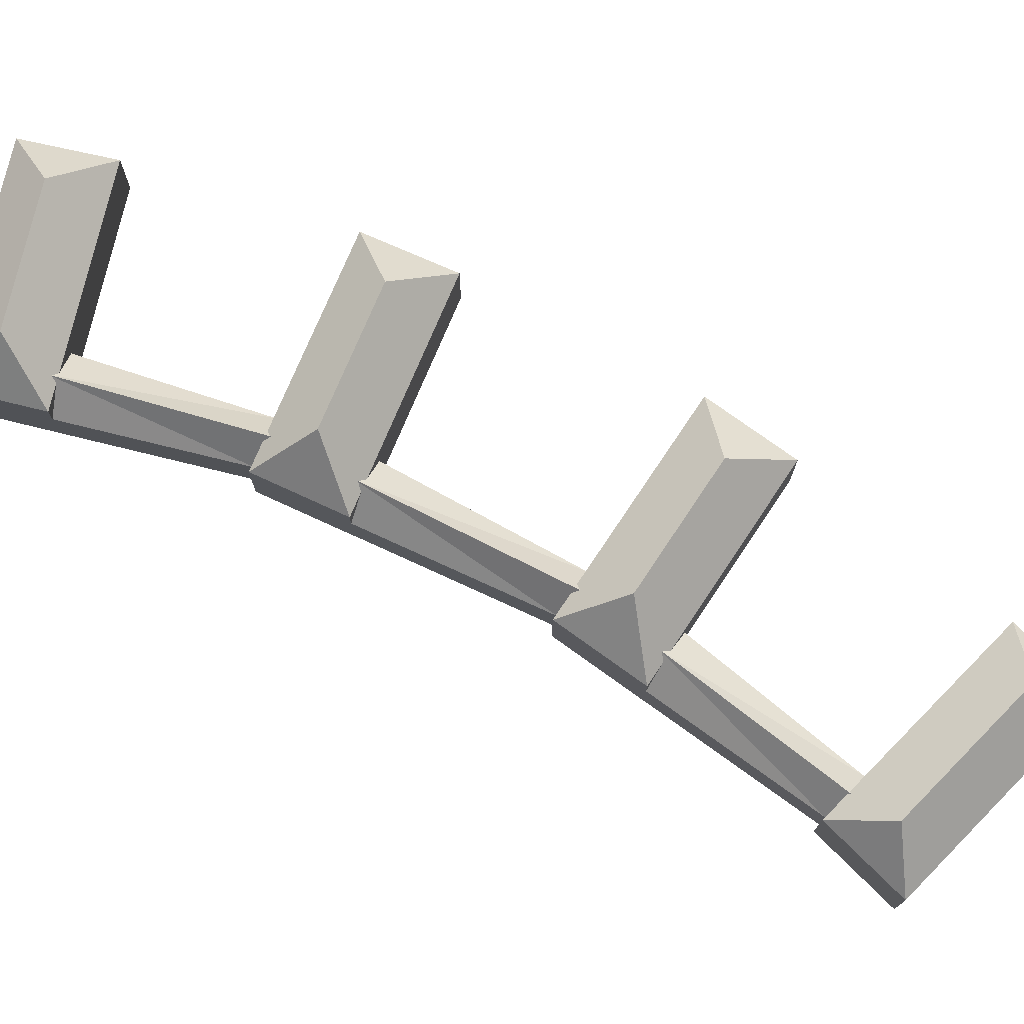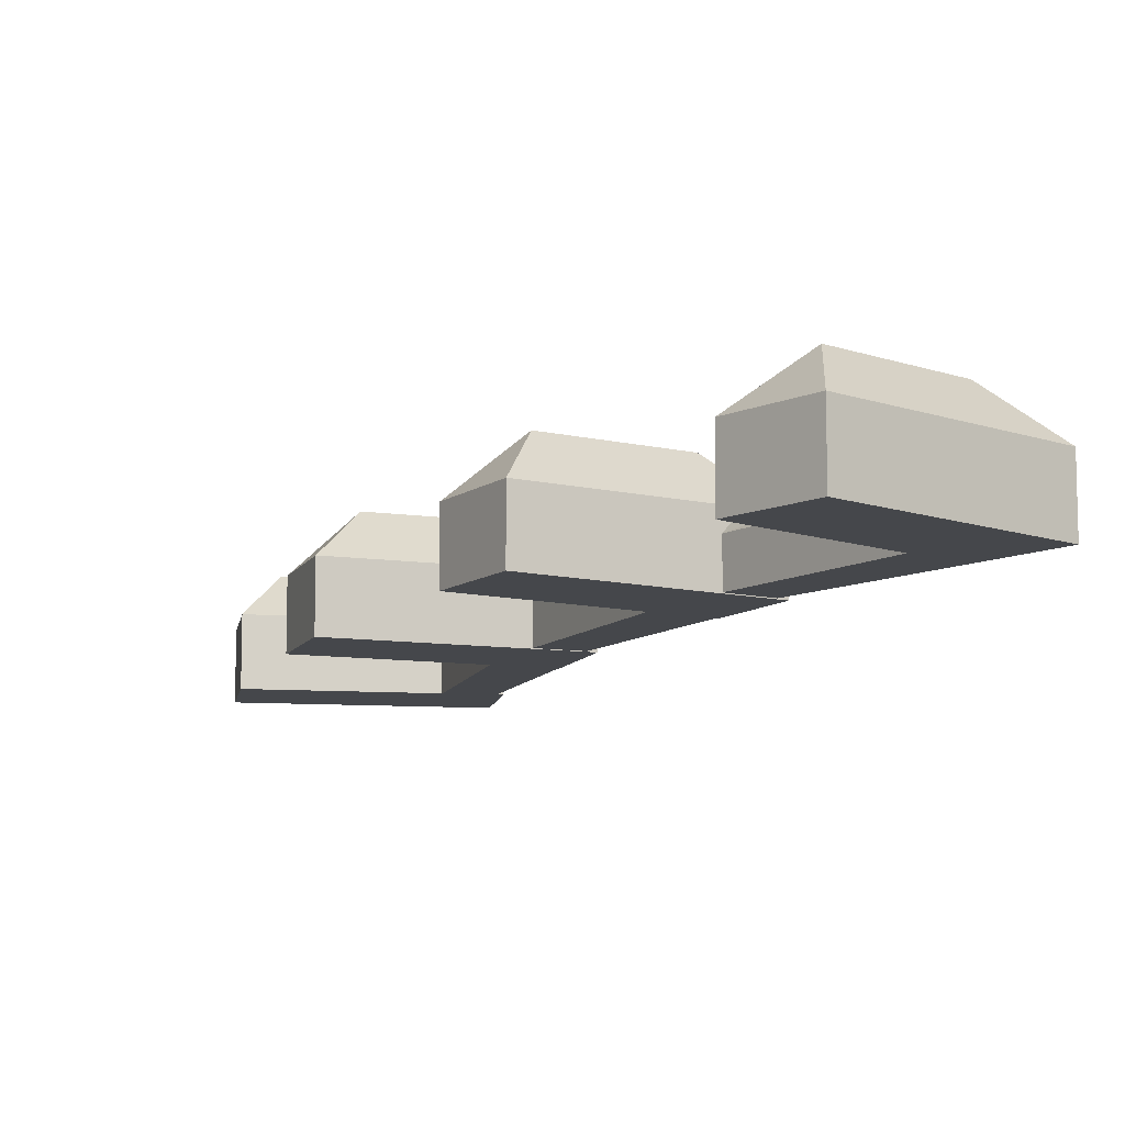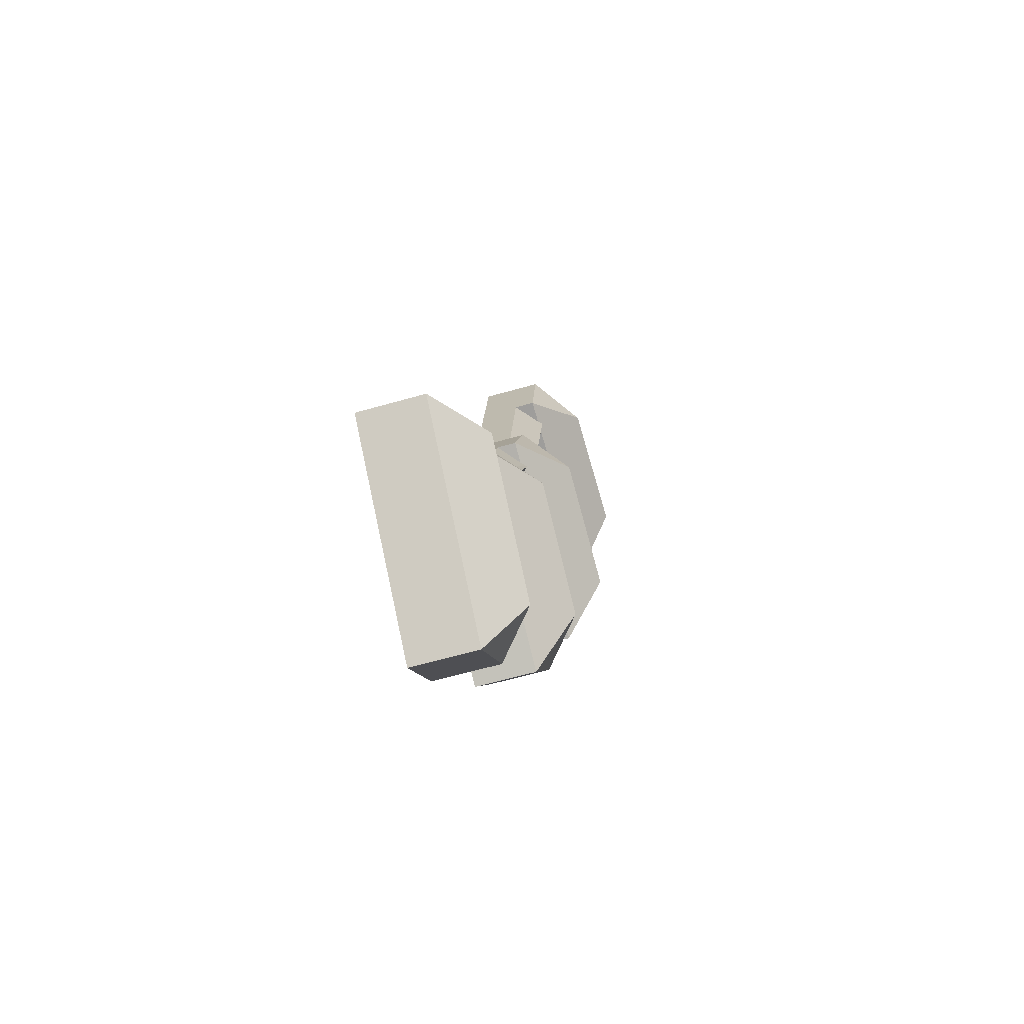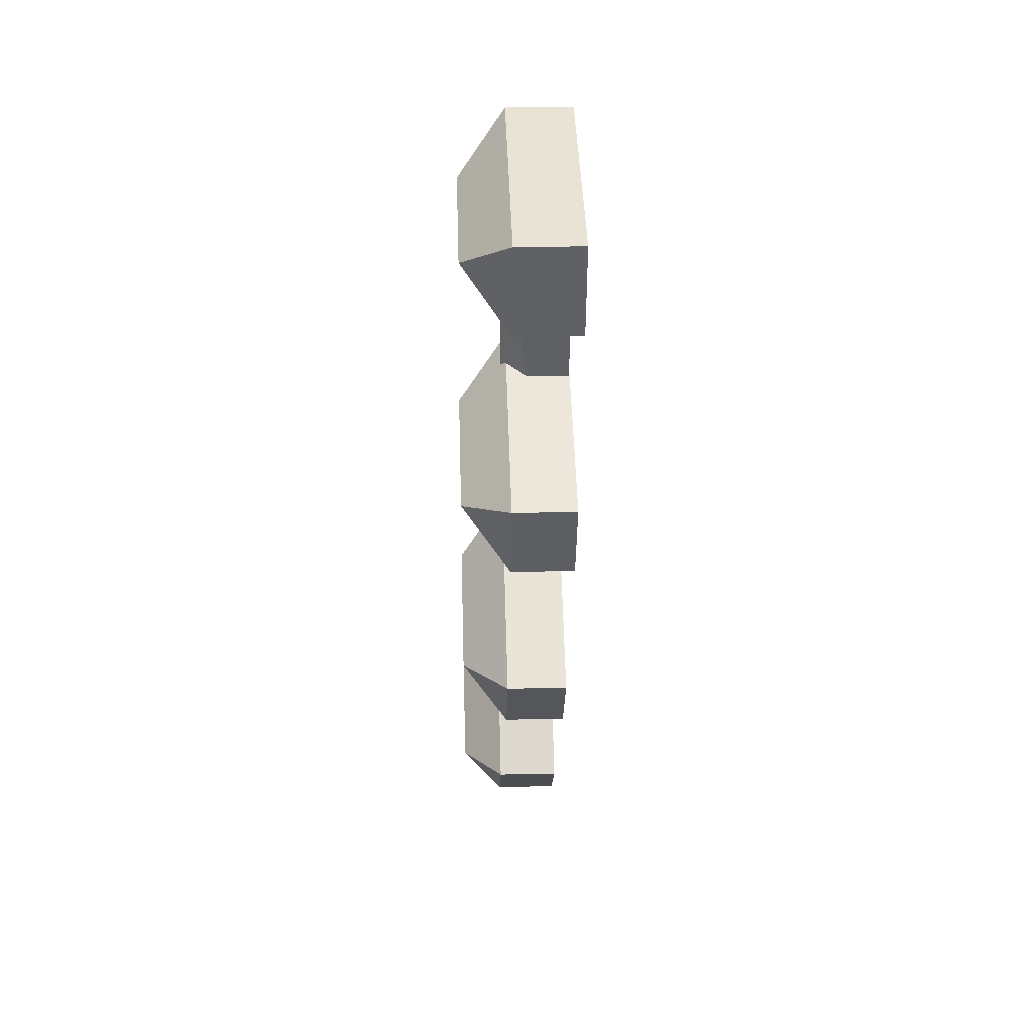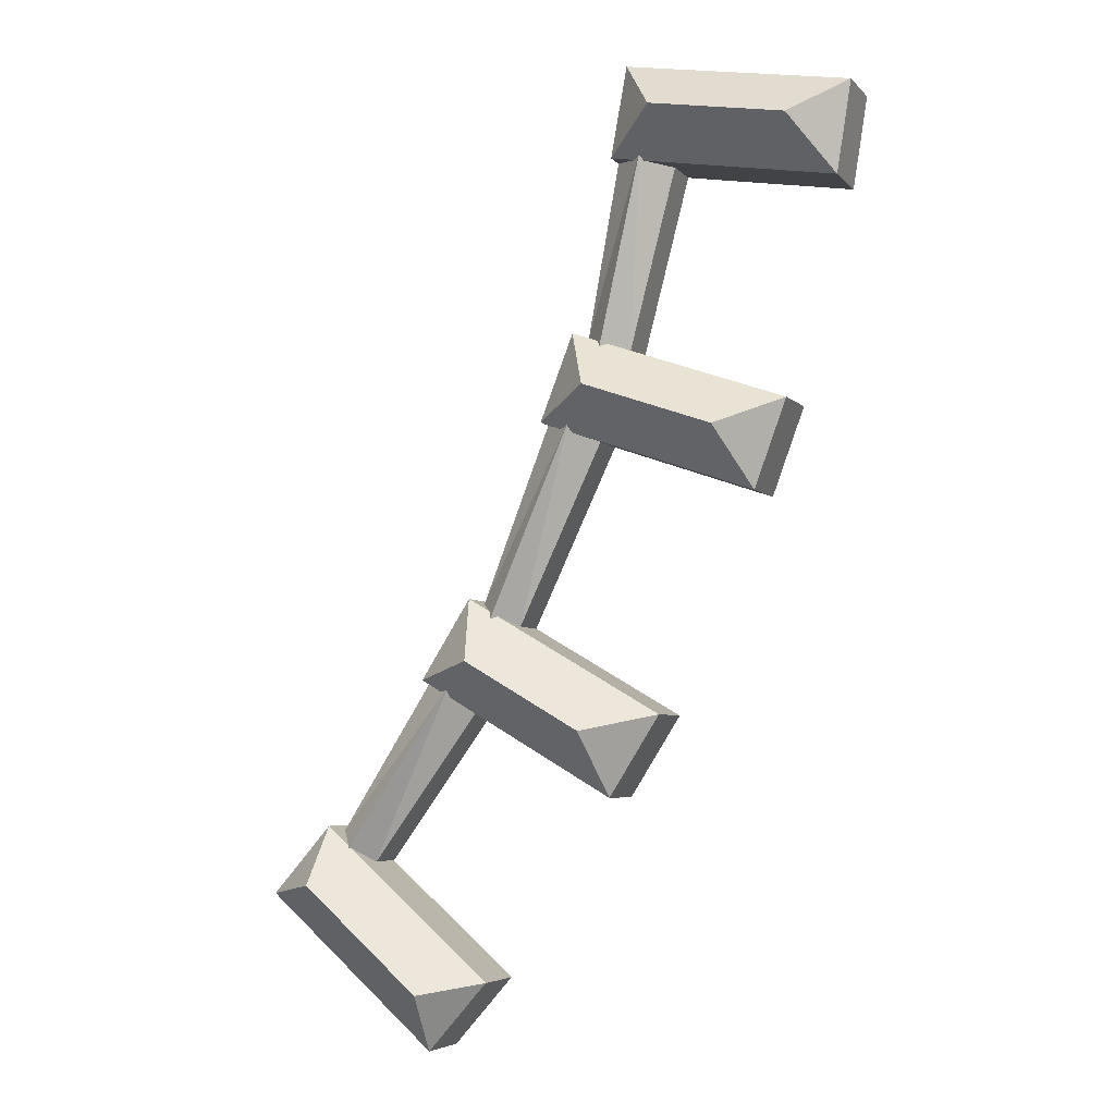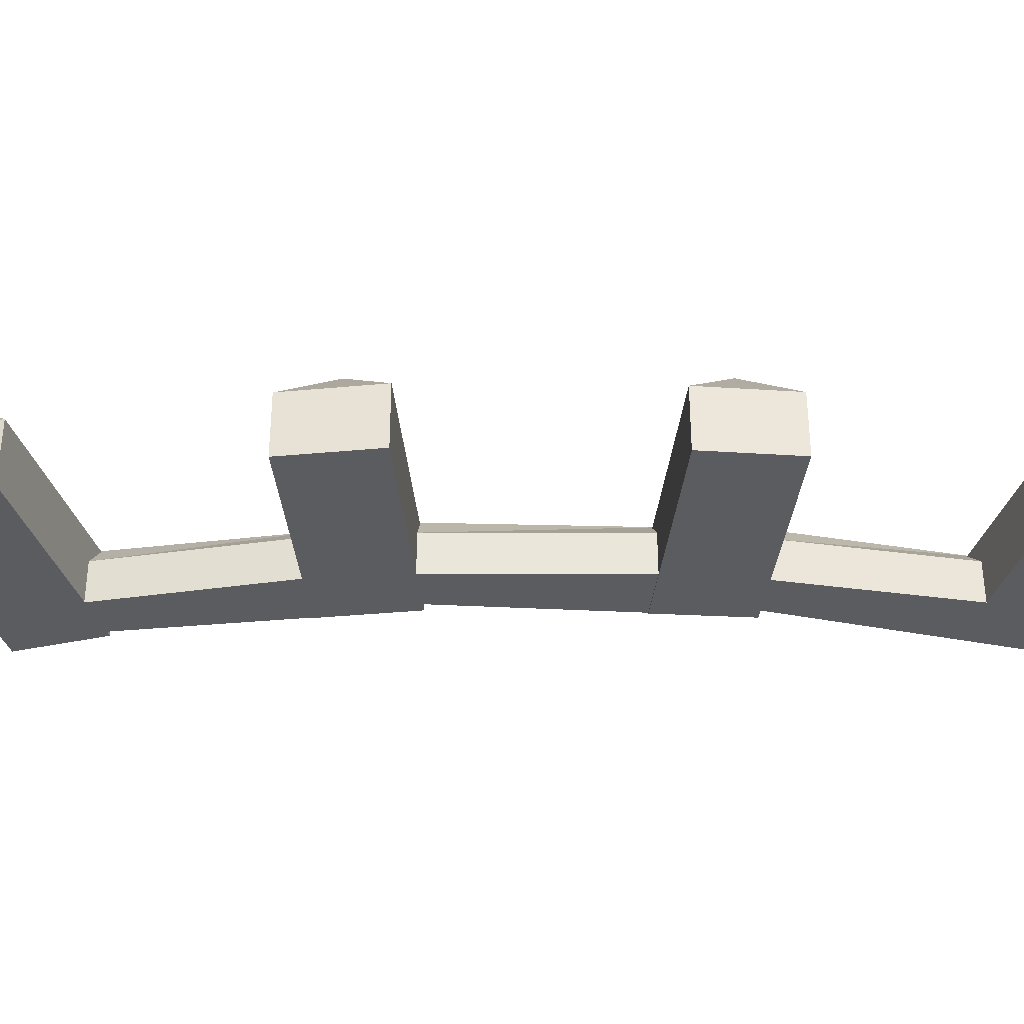
<metadata>
{"format":"obj","ext":"obj","renderer":"f3d","projection":"perspective","resolution":1024,"background":"white","views":[{"elev":75.3,"azim":93.5,"up":"+Y"},{"elev":-10.2,"azim":-50.8,"up":"+Y"},{"elev":-61.8,"azim":106.3,"up":"+Z"},{"elev":31.6,"azim":-91.8,"up":"+Z"},{"elev":-5.2,"azim":-158.4,"up":"+Z"},{"elev":-35.2,"azim":-115.2,"up":"+Y"}]}
</metadata>
<code>
v  24.87 -0.1 52.8
v  -10.39 9.76 46.95
v  -10.39 -0.1 46.95
v  24.87 9.76 52.8
v  -8.122 -0.1 32.76
v  -8.122 9.76 32.76
v  18.24 6.38 37.13
v  25.61 -0.1 8.959
v  18.24 -0.1 37.13
v  25.61 6.38 8.959
v  32.45 -0.1 11.35
v  32.45 6.38 11.35
v  51.12 9.62 -28.63
v  59.01 6.38 -41.09
v  59.01 9.62 -41.09
v  51.12 -0.18 -28.63
v  59.01 -0.1 -41.09
v  73.89 -0.1 -64.57
v  59.01 -0.18 -41.09
v  73.89 6.38 -64.58
v  20.09 9.62 -46.7
v  20.09 -0.18 -46.7
v  28 -0.18 -59.16
v  28 9.62 -59.16
v  51.05 6.38 -45.73
v  51.05 -0.1 -45.73
v  68.34 -0.1 -69.42
v  68.34 6.38 -69.42
v  84.14 4.557e-15 -74.43
v  74.79 10.14 -63.79
v  74.79 3.906e-15 -63.79
v  84.14 10.14 -74.43
v  47.91 5.342e-15 -87.24
v  47.91 10.14 -87.24
v  57.26 5.993e-15 -97.87
v  57.26 10.14 -97.87
v  33.92 9.58 11.87
v  39.19 6.38 -1.682
v  39.19 9.58 -1.682
v  33.92 -0.22 11.87
v  39.19 -0.1 -1.681
v  49.93 -0.1 -29.32
v  39.19 -0.22 -1.681
v  49.93 6.38 -29.32
v  0.0002082 9.58 -0.0003107
v  0 -0.22 -1.347e-17
v  5.033 -0.22 -13.63
v  5.033 9.58 -13.63
v  30.53 6.38 -4.712
v  30.53 -0.1 -4.712
v  43.81 -0.1 -32.88
v  43.81 6.38 -32.88
v  27.45 6.38 38.66
v  18.24 9.76 37.13
v  27.45 9.76 38.66
v  27.45 -0.1 38.66
v  56.79 16.7 -88.89
v  75.26 16.7 -72.78
v  9.377 16.9 -4.416
v  29.69 16.9 2.693
v  34.34 10.43 -1.993
v  47.39 10.43 -32.3
v  -2.164 16.77 41.03
v  19.07 16.77 44.55
v  22.57 10.43 39.16
v  29.31 10.43 8.895
v  30.42 16.83 -49.22
v  48.69 16.83 -38.57
v  54.34 10.43 -42.4
v  71.81 10.43 -68.01
g defaultobject
f 1 2 3
f 2 1 4
f 2 5 3
f 5 2 6
f 7 8 9
f 8 7 10
f 10 11 8
f 11 10 12
f 13 14 15
f 14 13 16
f 14 16 17
f 14 17 18
f 17 16 19
f 18 20 14
f 16 21 22
f 21 16 13
f 21 23 22
f 23 21 24
f 24 19 23
f 19 24 14
f 14 24 15
f 19 14 17
f 17 25 26
f 25 17 14
f 25 27 26
f 27 25 28
f 27 20 18
f 20 27 28
f 29 30 31
f 30 29 32
f 30 33 31
f 33 30 34
f 34 35 33
f 35 34 36
f 35 32 29
f 32 35 36
f 37 38 39
f 38 37 40
f 38 40 41
f 38 41 42
f 41 40 43
f 42 44 38
f 40 45 46
f 45 40 37
f 45 47 46
f 47 45 48
f 48 43 47
f 43 48 41
f 41 48 38
f 38 48 39
f 41 49 50
f 49 41 38
f 49 51 50
f 51 49 52
f 52 42 51
f 42 52 44
f 53 54 55
f 54 53 7
f 54 7 6
f 6 7 9
f 6 9 5
f 4 53 55
f 53 4 56
f 56 4 1
f 53 11 12
f 11 53 56
f 57 36 34
f 57 30 58
f 30 57 34
f 57 32 36
f 32 57 58
f 30 32 58
f 59 48 45
f 59 37 60
f 37 59 45
f 59 39 48
f 39 59 60
f 37 39 60
f 52 61 62
f 61 52 49
f 44 61 38
f 61 44 62
f 63 6 2
f 63 4 64
f 4 63 2
f 63 54 6
f 54 63 64
f 54 64 55
f 4 55 64
f 10 65 66
f 65 10 7
f 12 65 53
f 65 12 66
f 67 24 21
f 67 13 68
f 13 67 21
f 67 15 24
f 15 67 68
f 13 15 68
f 28 69 70
f 69 28 25
f 20 69 14
f 69 20 70
f 31 35 29
f 35 31 33
f 40 47 43
f 47 40 46
f 62 44 52
f 49 38 61
f 51 41 50
f 41 51 42
f 3 56 1
f 56 3 9
f 9 3 5
f 9 11 56
f 11 9 8
f 66 12 10
f 7 53 65
f 16 23 19
f 23 16 22
f 70 20 28
f 25 14 69
f 27 17 26
f 17 27 18

</code>
